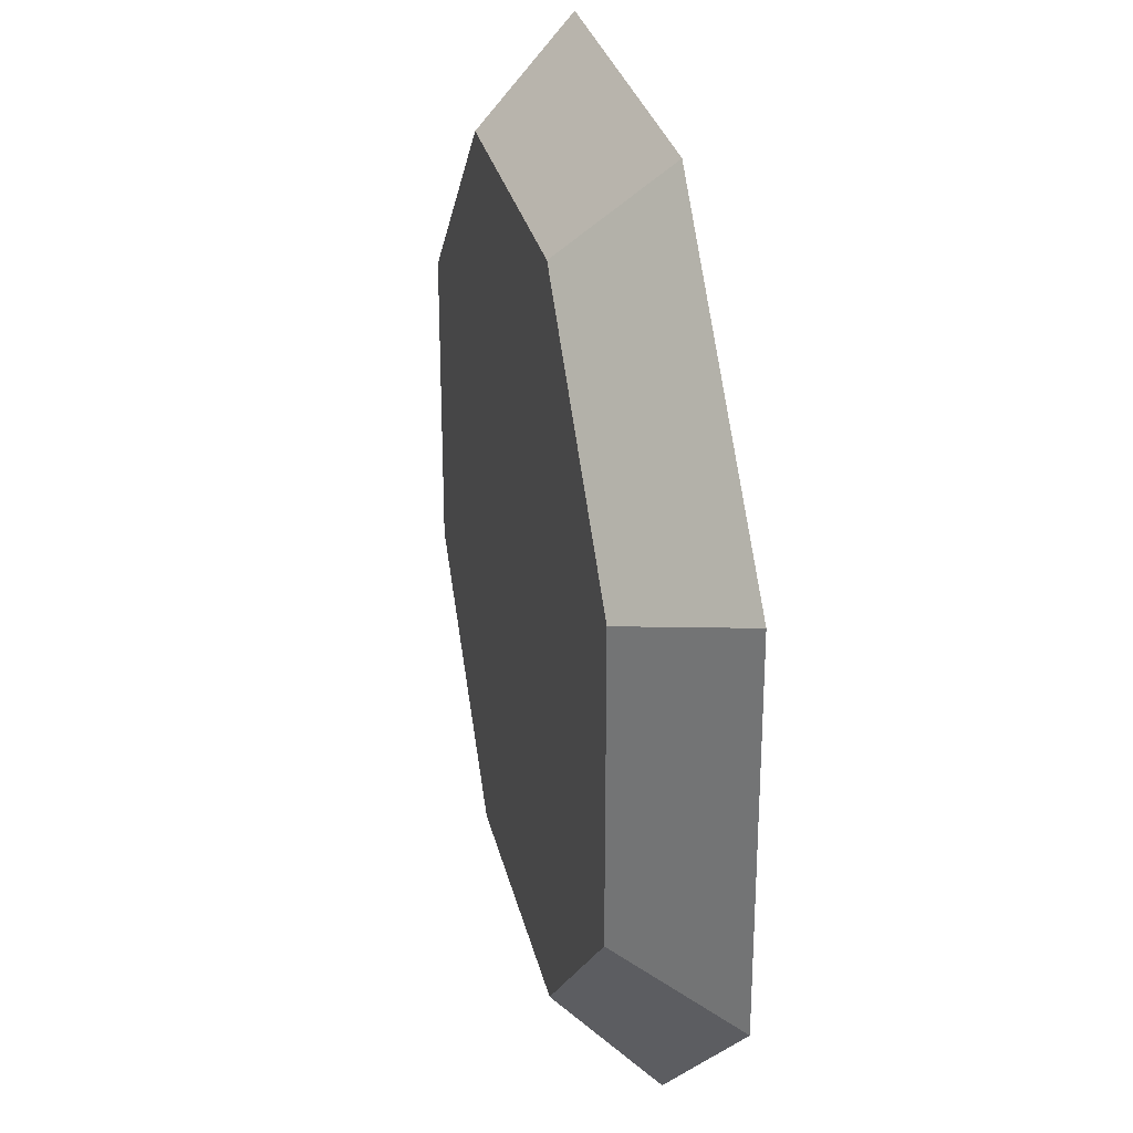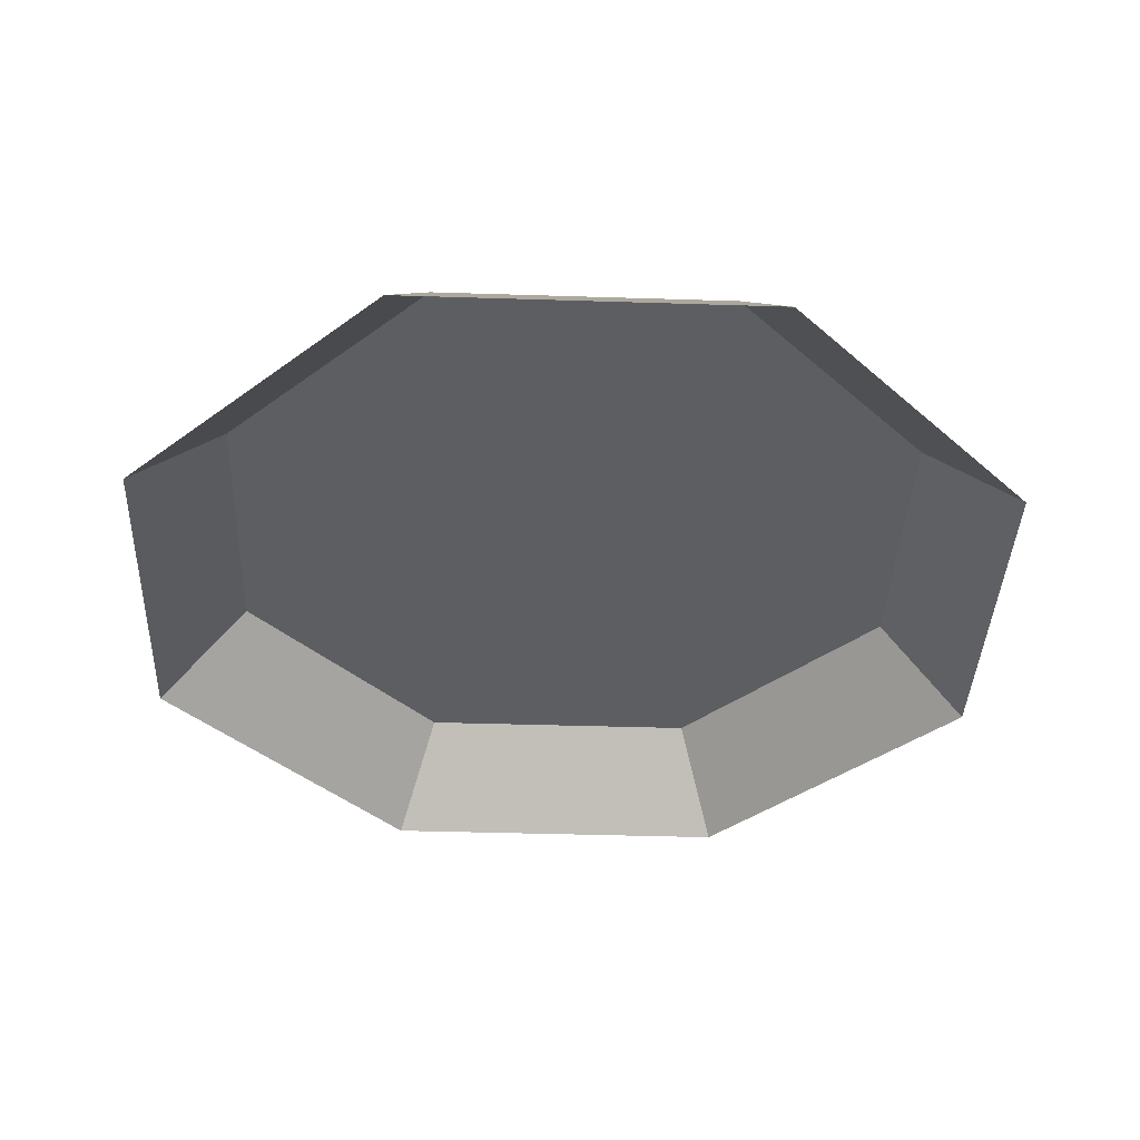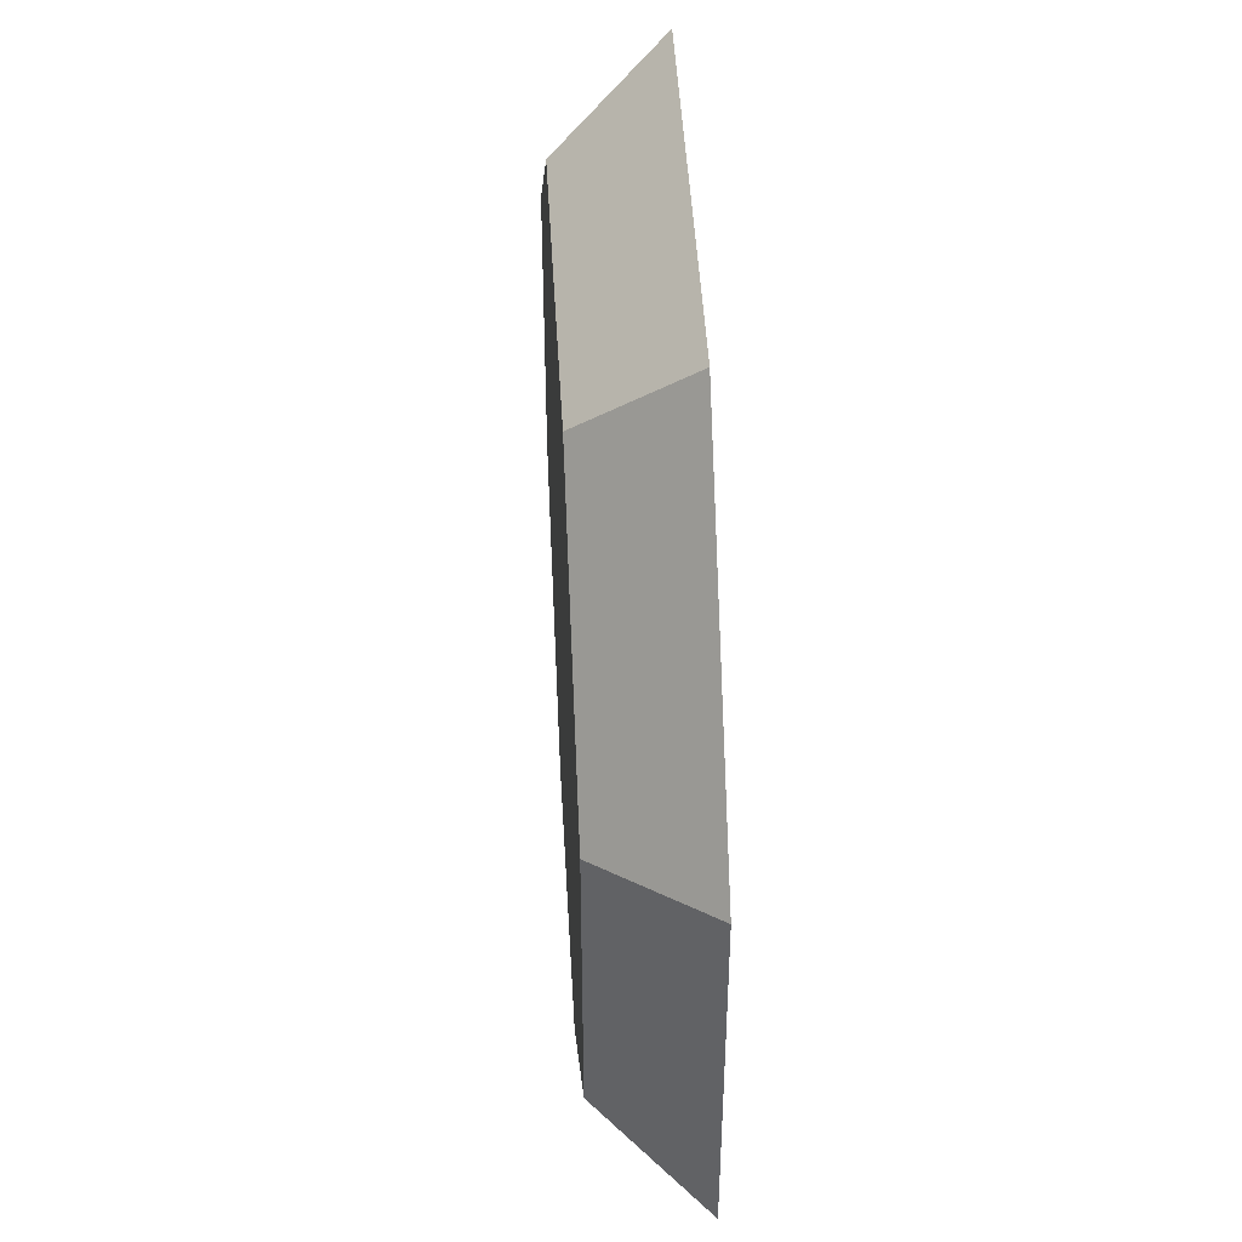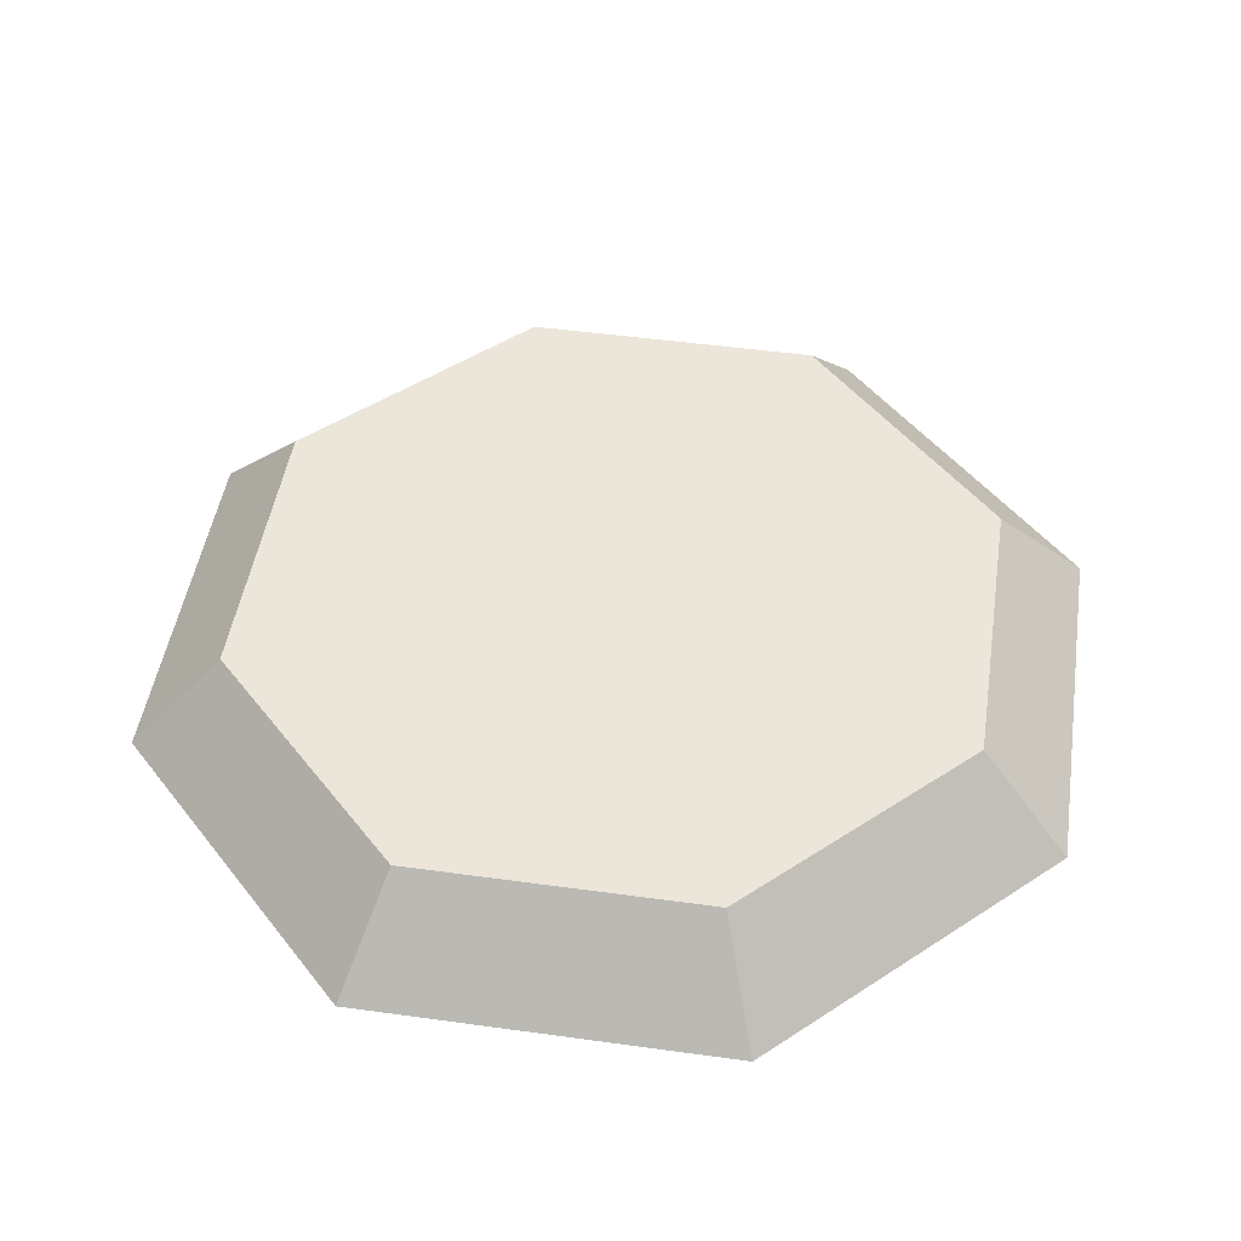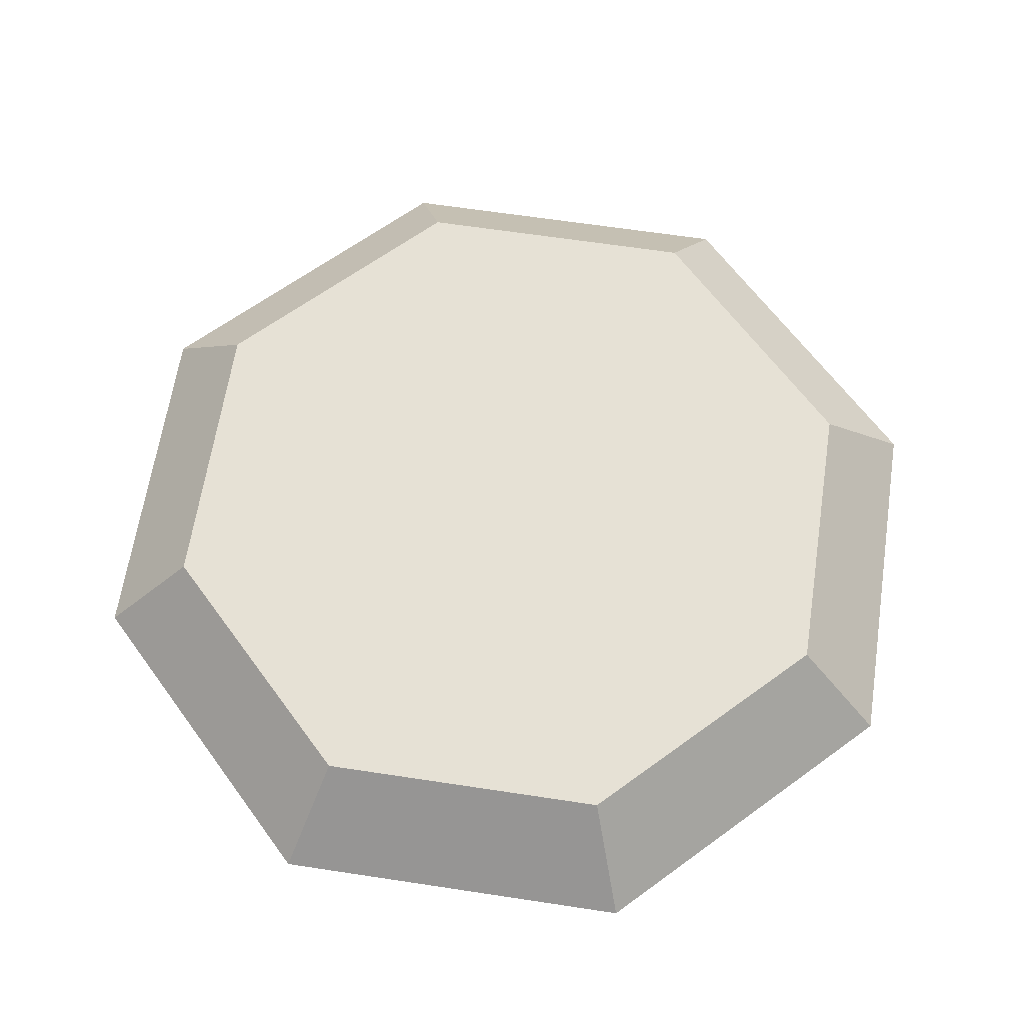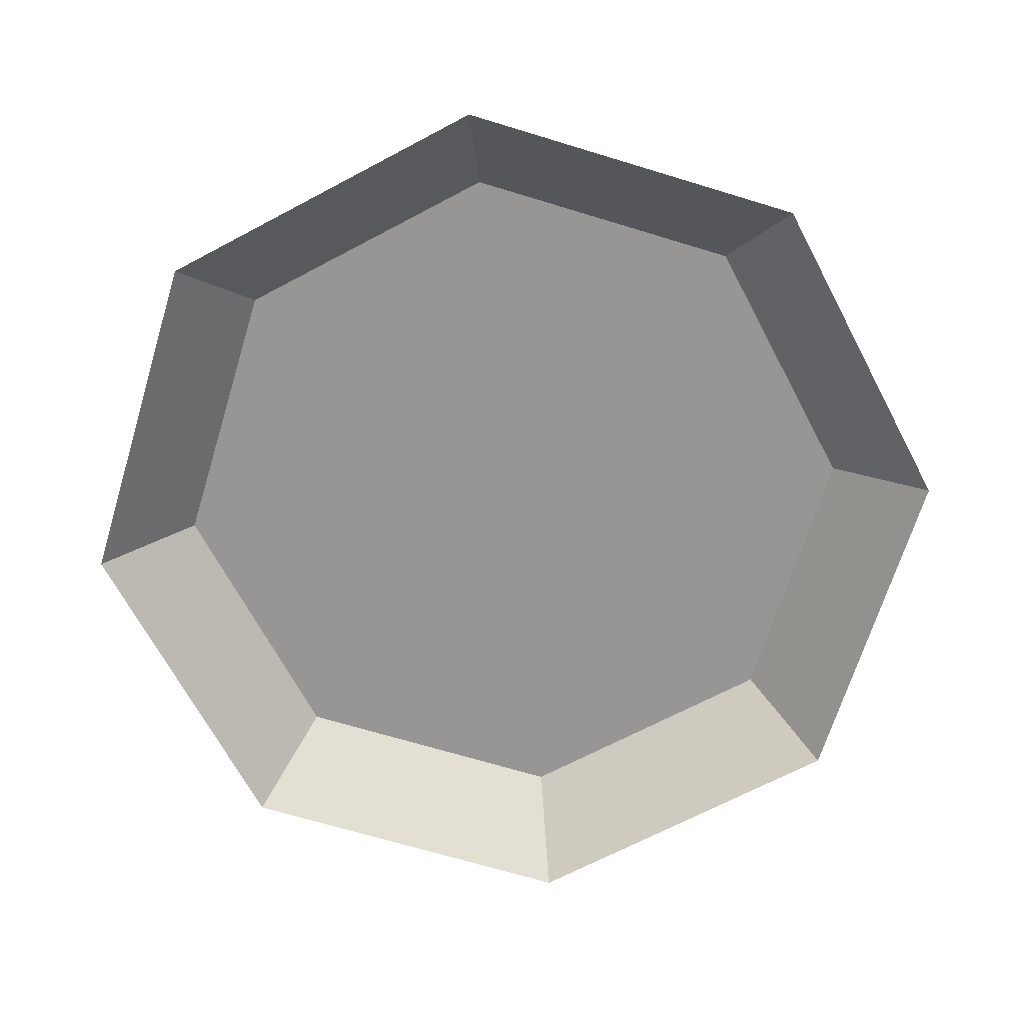
<metadata>
{"format":"obj","ext":"obj","renderer":"f3d","projection":"perspective","resolution":1024,"background":"white","views":[{"elev":29.0,"azim":-102.5,"up":"+Z"},{"elev":-38.8,"azim":-2.3,"up":"+Y"},{"elev":47.5,"azim":-93.2,"up":"+Z"},{"elev":48.2,"azim":143.8,"up":"+Y"},{"elev":64.5,"azim":-126.3,"up":"+Y"},{"elev":-67.8,"azim":-17.0,"up":"+Y"}]}
</metadata>
<code>
o ColobotMesh_1_ColobotMesh_
v 7.389 1 3.052
v 7.389 1 -3.071
v -0.001666 1 -0.009629
v 3.06 1 -7.401
v 3.825 -1 9.229
v -7.393 1 -3.071
v -3.063 1 -7.401
v 3.825 -1 -9.248
v -3.829 -1 -9.248
v -9.24 -1 -3.836
v -9.24 -1 3.817
v -7.393 1 3.052
v 9.237 -1 3.817
v -3.063 1 7.381
v 3.06 1 7.381
v -3.829 -1 9.229
v 9.237 -1 -3.836
f 1 2 3
f 2 4 3
f 10 11 12
f 6 10 12
f 15 1 3
f 14 15 3
f 12 14 3
f 6 12 3
f 7 6 3
f 4 7 3
f 13 17 2
f 1 13 2
f 5 13 1
f 15 5 1
f 16 5 15
f 14 16 15
f 11 16 14
f 12 11 14
f 9 10 6
f 7 9 6
f 8 9 7
f 4 8 7
f 17 8 4
f 2 17 4

</code>
